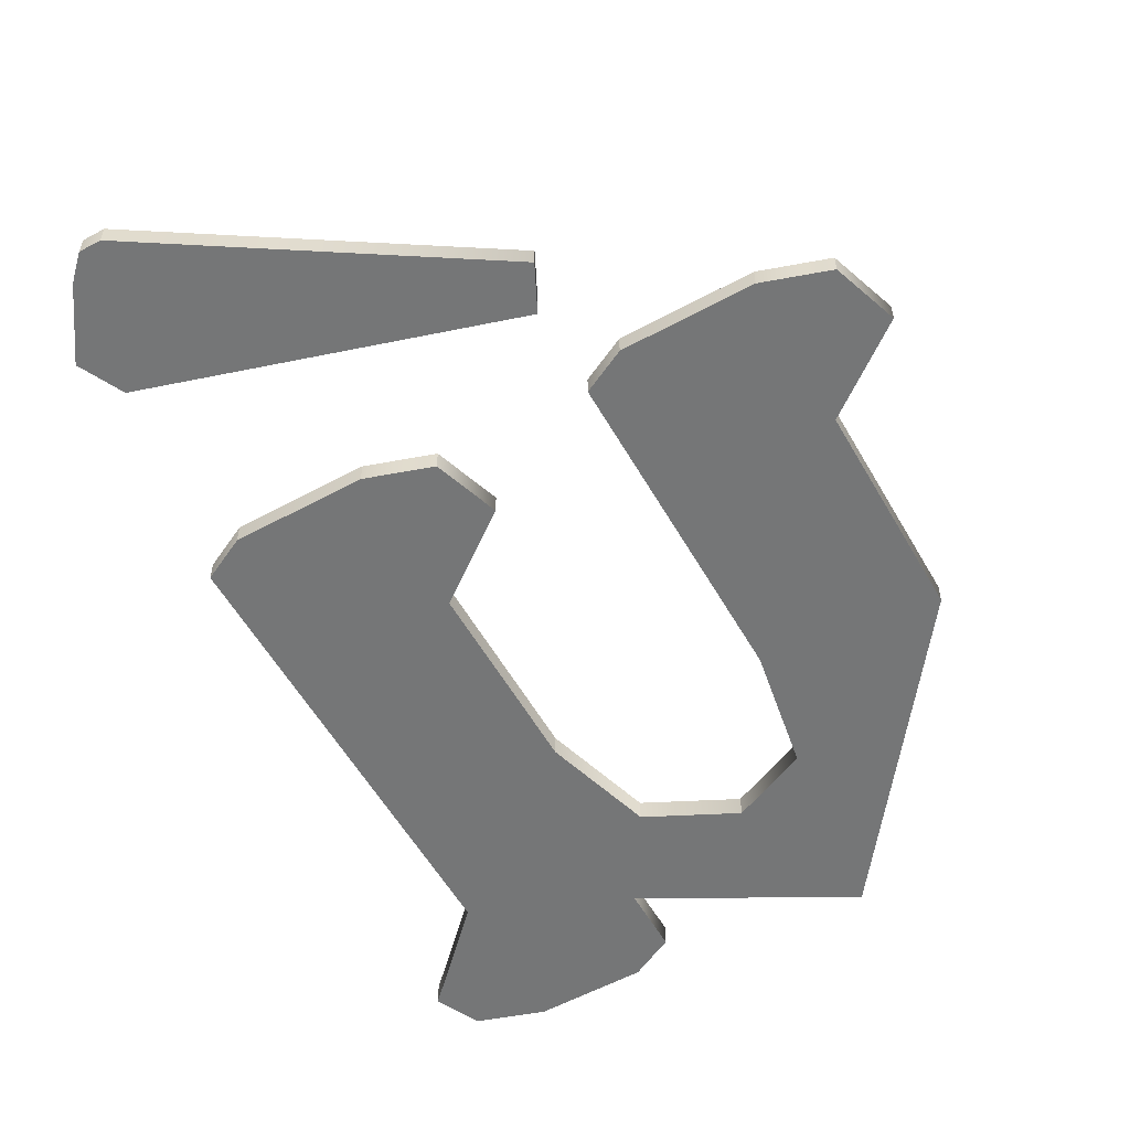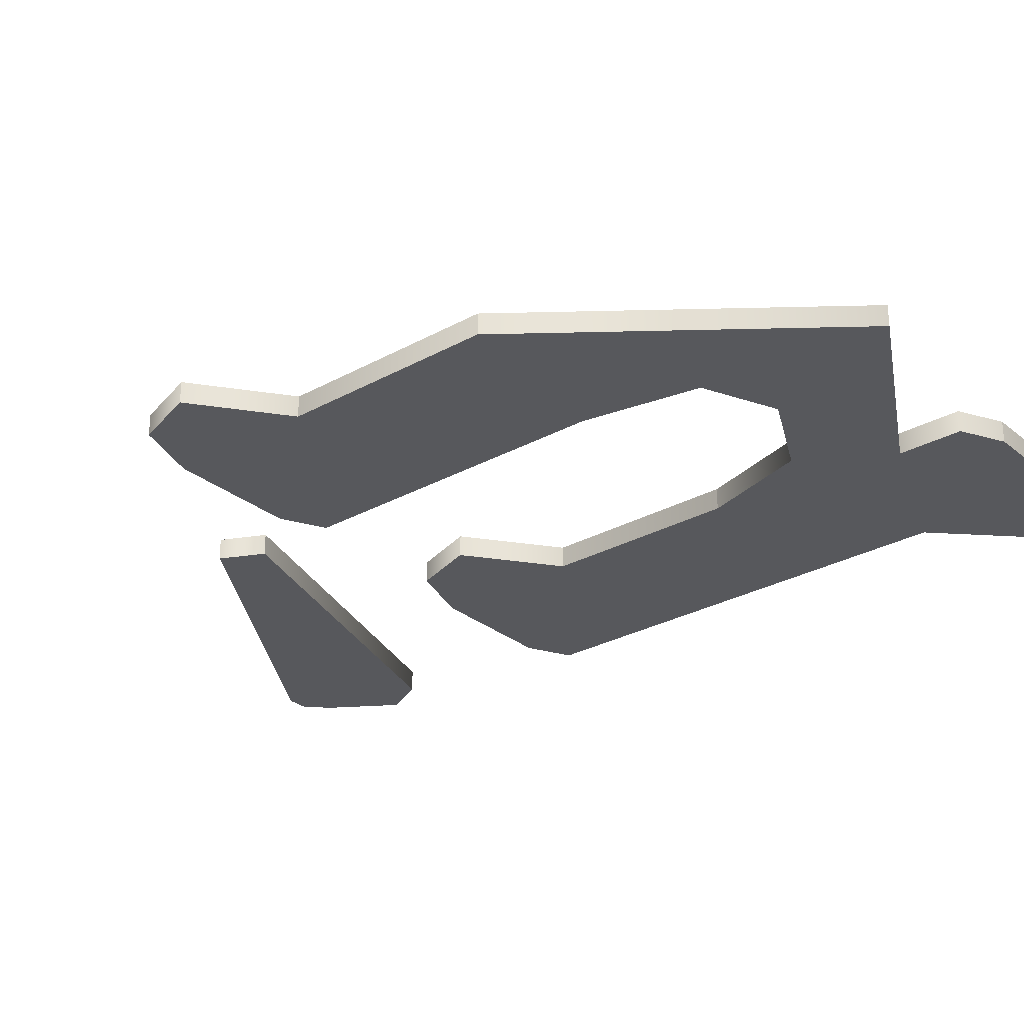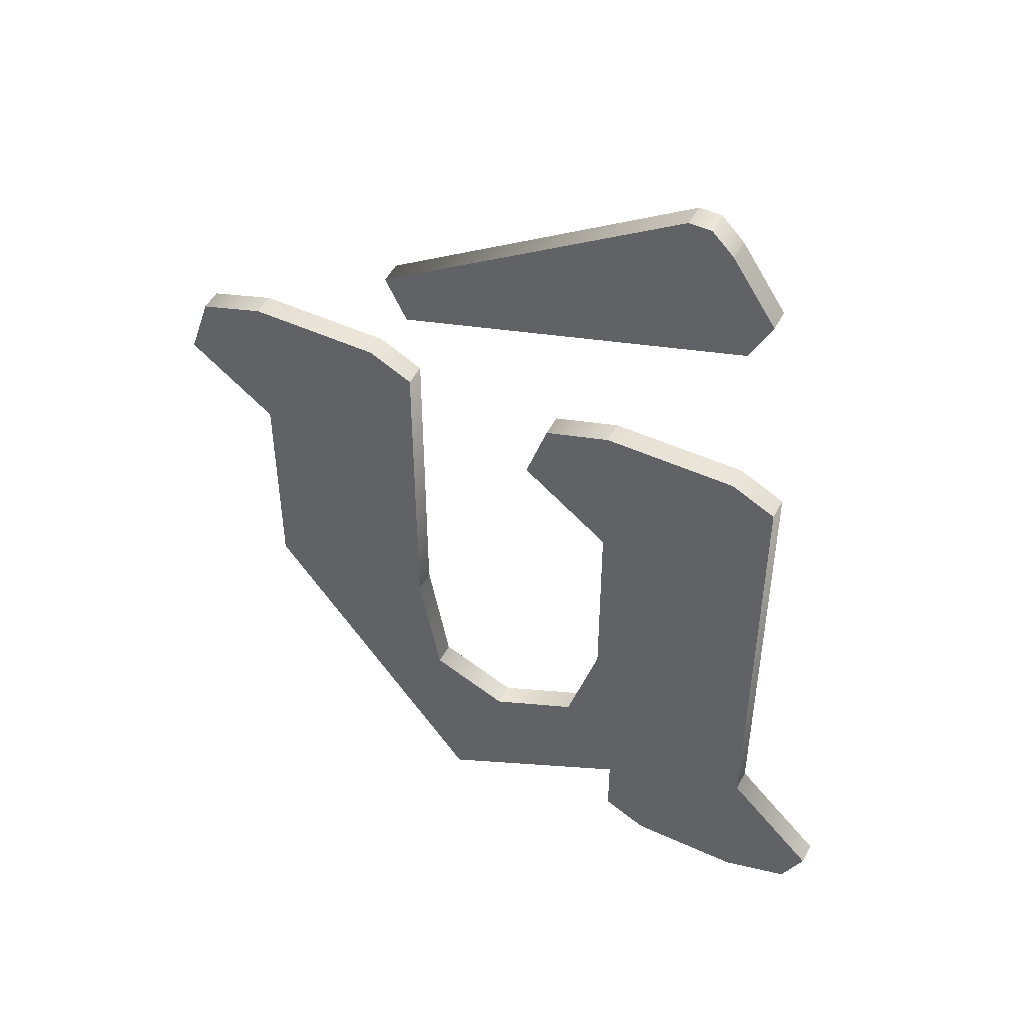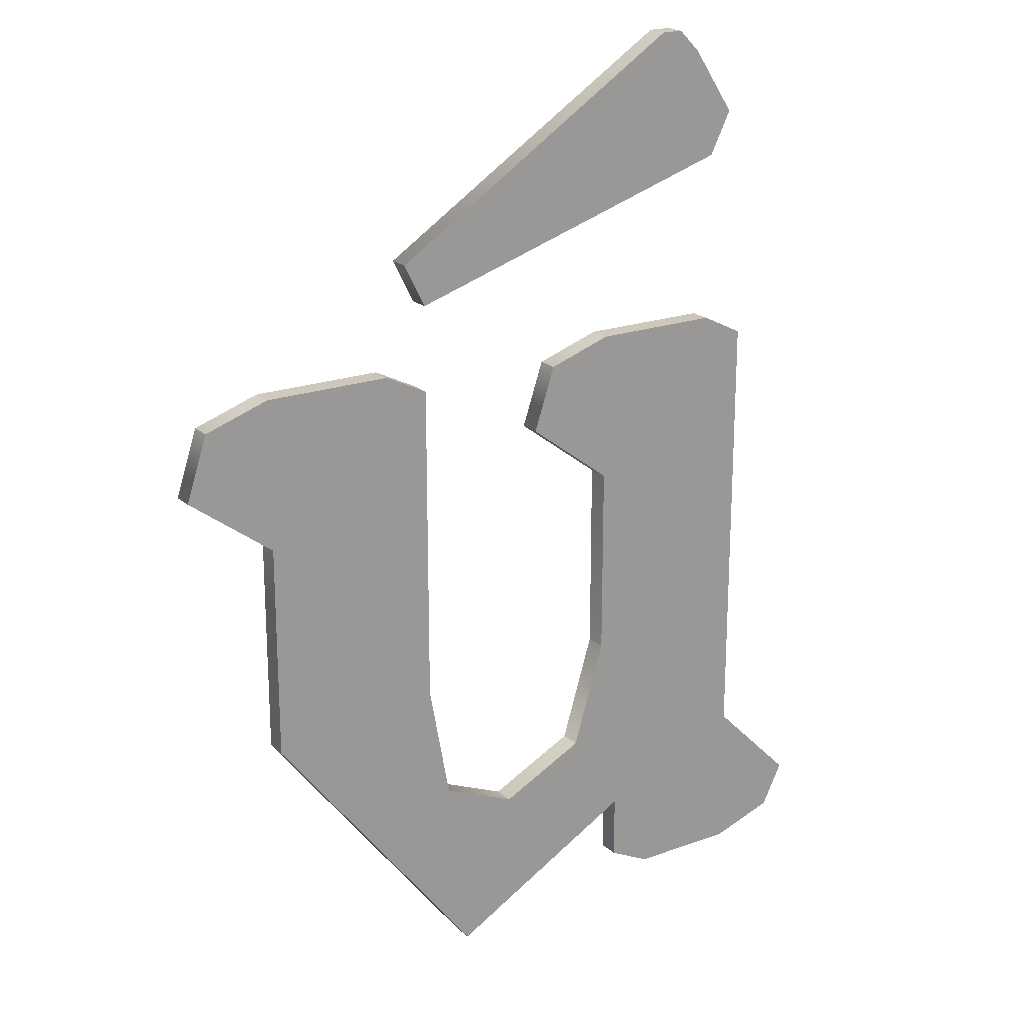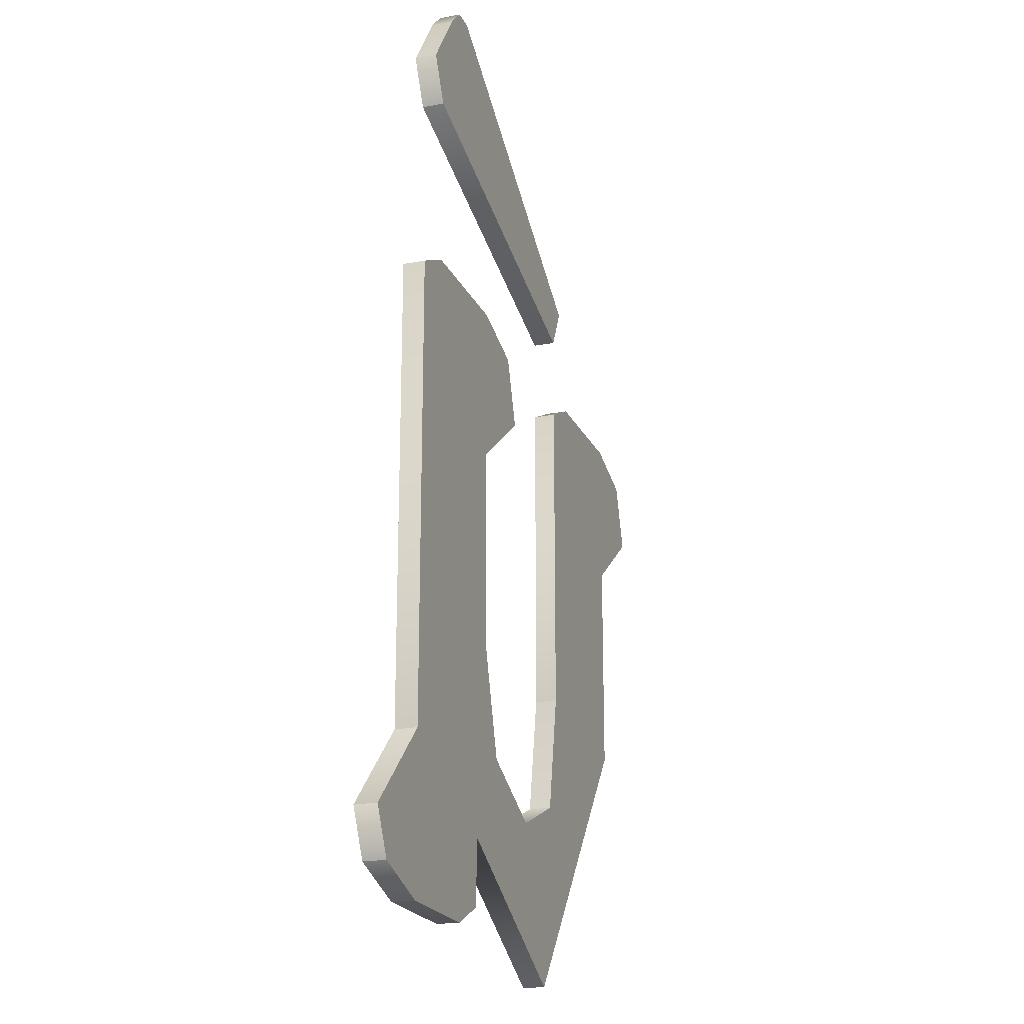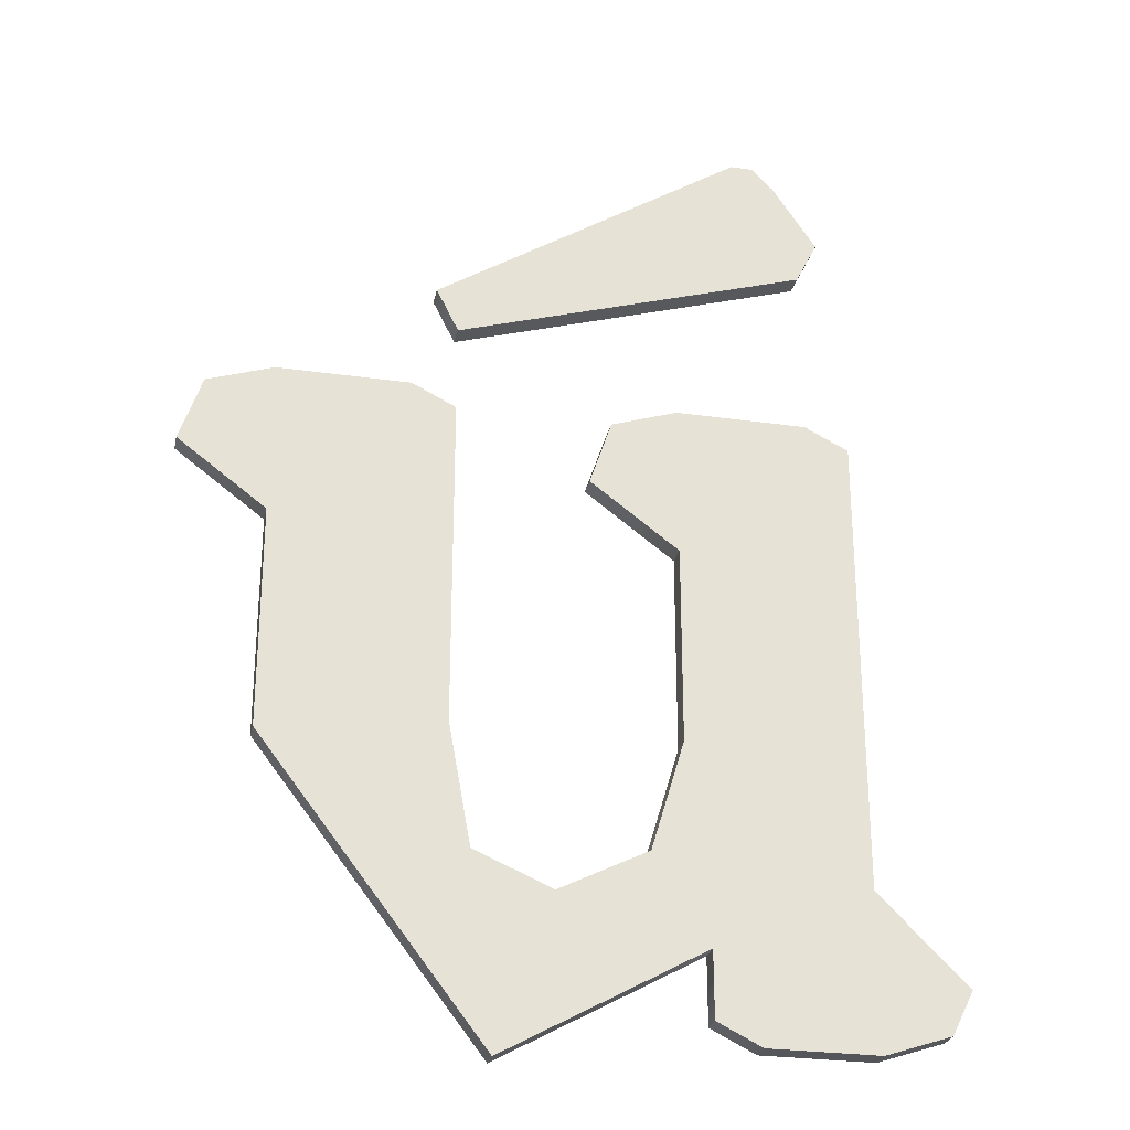
<metadata>
{"format":"obj","ext":"obj","renderer":"f3d","projection":"perspective","resolution":1024,"background":"white","views":[{"elev":-56.7,"azim":-150.5,"up":"+Z"},{"elev":-28.6,"azim":-50.3,"up":"+Z"},{"elev":49.2,"azim":26.9,"up":"+Y"},{"elev":20.6,"azim":-33.3,"up":"+Y"},{"elev":-20.8,"azim":109.2,"up":"+Y"},{"elev":-27.4,"azim":-12.3,"up":"+Y"}]}
</metadata>
<code>
v 30 37 0
v 31 39 0
v 30 37 1
v 31 39 0
v 31 39 1
v 30 37 1
v 31 39 0
v 29 42 0
v 31 39 1
v 29 42 0
v 29 42 1
v 31 39 1
v 29 42 0
v 28 43 0
v 29 42 1
v 28 43 0
v 28 43 1
v 29 42 1
v 28 43 0
v 27 43 0
v 28 43 1
v 27 43 0
v 27 43 1
v 28 43 1
v 27 43 0
v 13 34 0
v 27 43 1
v 13 34 0
v 13 34 1
v 27 43 1
v 13 34 0
v 14 32 0
v 13 34 1
v 14 32 0
v 14 32 1
v 13 34 1
v 14 32 0
v 30 37 0
v 14 32 1
v 30 37 0
v 30 37 1
v 14 32 1
v 30 29 0
v 24 29 0
v 30 29 1
v 24 29 0
v 24 29 1
v 30 29 1
v 24 29 0
v 21 28 0
v 24 29 1
v 21 28 0
v 21 28 1
v 24 29 1
v 21 28 0
v 20 25 0
v 21 28 1
v 20 25 0
v 20 25 1
v 21 28 1
v 20 25 0
v 24 22 0
v 20 25 1
v 24 22 0
v 24 22 1
v 20 25 1
v 24 22 0
v 24 13 0
v 24 22 1
v 24 13 0
v 24 13 1
v 24 22 1
v 24 13 0
v 22.5 8 0
v 24 13 1
v 22.5 8 0
v 22.5 8 1
v 24 13 1
v 22.5 8 0
v 18.5 6 0
v 22.5 8 1
v 18.5 6 0
v 18.5 6 1
v 22.5 8 1
v 18.5 6 0
v 15 7.5 0
v 18.5 6 1
v 15 7.5 0
v 15 7.5 1
v 18.5 6 1
v 15 7.5 0
v 14 13 0
v 15 7.5 1
v 14 13 0
v 14 13 1
v 15 7.5 1
v 14 13 0
v 14 28 0
v 14 13 1
v 14 28 0
v 14 28 1
v 14 13 1
v 14 28 0
v 12 29 0
v 14 28 1
v 12 29 0
v 12 29 1
v 14 28 1
v 12 29 0
v 6 29 0
v 12 29 1
v 6 29 0
v 6 29 1
v 12 29 1
v 6 29 0
v 3 28 0
v 6 29 1
v 3 28 0
v 3 28 1
v 6 29 1
v 3 28 0
v 2 25 0
v 3 28 1
v 2 25 0
v 2 25 1
v 3 28 1
v 2 25 0
v 6 22 0
v 2 25 1
v 6 22 0
v 6 22 1
v 2 25 1
v 6 22 0
v 6 12 0
v 6 22 1
v 6 12 0
v 6 12 1
v 6 22 1
v 6 12 0
v 16 -1 0
v 6 12 1
v 16 -1 0
v 16 -1 1
v 6 12 1
v 16 -1 0
v 25 4 0
v 16 -1 1
v 25 4 0
v 25 4 1
v 16 -1 1
v 25 4 0
v 25 1 0
v 25 4 1
v 25 1 0
v 25 1 1
v 25 4 1
v 25 1 0
v 27 0 0
v 25 1 1
v 27 0 0
v 27 0 1
v 25 1 1
v 27 0 0
v 32 0 0
v 27 0 1
v 32 0 0
v 32 0 1
v 27 0 1
v 32 0 0
v 35 1 0
v 32 0 1
v 35 1 0
v 35 1 1
v 32 0 1
v 35 1 0
v 36 3 0
v 35 1 1
v 36 3 0
v 36 3 1
v 35 1 1
v 36 3 0
v 32 7 0
v 36 3 1
v 32 7 0
v 32 7 1
v 36 3 1
v 32 7 0
v 32 28 0
v 32 7 1
v 32 28 0
v 32 28 1
v 32 7 1
v 32 28 0
v 30 29 0
v 32 28 1
v 30 29 0
v 30 29 1
v 32 28 1
v 32 28 1
v 24 29 1
v 21 28 1
v 21 28 1
v 24 22 1
v 32 7 1
v 24 22 1
v 24 13 1
v 32 7 1
v 22.5 8 1
v 18.5 6 1
v 32 7 1
v 18.5 6 1
v 36 3 1
v 32 7 1
v 25 4 1
v 25 1 1
v 36 3 1
v 21 28 1
v 20 25 1
v 24 22 1
v 18.5 6 1
v 25 4 1
v 36 3 1
v 25 1 1
v 32 0 1
v 35 1 1
v 29 42 1
v 28 43 1
v 27 43 1
v 29 42 1
v 27 43 1
v 13 34 1
v 25 1 1
v 35 1 1
v 36 3 1
v 31 39 1
v 13 34 1
v 30 37 1
v 30 37 1
v 13 34 1
v 14 32 1
v 14 28 1
v 3 28 1
v 14 13 1
v 14 13 1
v 6 22 1
v 6 12 1
v 15 7.5 1
v 6 12 1
v 16 -1 1
v 14 13 1
v 3 28 1
v 6 22 1
v 13 34 1
v 31 39 1
v 29 42 1
v 6 22 1
v 3 28 1
v 2 25 1
v 14 13 1
v 6 12 1
v 15 7.5 1
v 24 13 1
v 22.5 8 1
v 32 7 1
v 16 -1 1
v 25 4 1
v 18.5 6 1
v 14 28 1
v 6 29 1
v 3 28 1
v 15 7.5 1
v 16 -1 1
v 18.5 6 1
v 14 28 1
v 12 29 1
v 6 29 1
v 25 1 1
v 27 0 1
v 32 0 1
v 32 28 1
v 21 28 1
v 32 7 1
v 30 29 1
v 24 29 1
v 32 28 1
v 32 28 0
v 21 28 0
v 24 29 0
v 21 28 0
v 32 7 0
v 24 22 0
v 24 22 0
v 32 7 0
v 24 13 0
v 22.5 8 0
v 32 7 0
v 18.5 6 0
v 18.5 6 0
v 32 7 0
v 36 3 0
v 25 4 0
v 36 3 0
v 25 1 0
v 21 28 0
v 24 22 0
v 20 25 0
v 18.5 6 0
v 36 3 0
v 25 4 0
v 25 1 0
v 35 1 0
v 32 0 0
v 29 42 0
v 27 43 0
v 28 43 0
v 29 42 0
v 13 34 0
v 27 43 0
v 25 1 0
v 36 3 0
v 35 1 0
v 31 39 0
v 30 37 0
v 13 34 0
v 30 37 0
v 14 32 0
v 13 34 0
v 14 28 0
v 14 13 0
v 3 28 0
v 14 13 0
v 6 12 0
v 6 22 0
v 15 7.5 0
v 16 -1 0
v 6 12 0
v 14 13 0
v 6 22 0
v 3 28 0
v 13 34 0
v 29 42 0
v 31 39 0
v 6 22 0
v 2 25 0
v 3 28 0
v 14 13 0
v 15 7.5 0
v 6 12 0
v 24 13 0
v 32 7 0
v 22.5 8 0
v 16 -1 0
v 18.5 6 0
v 25 4 0
v 14 28 0
v 3 28 0
v 6 29 0
v 15 7.5 0
v 18.5 6 0
v 16 -1 0
v 14 28 0
v 6 29 0
v 12 29 0
v 25 1 0
v 32 0 0
v 27 0 0
v 32 28 0
v 32 7 0
v 21 28 0
v 30 29 0
v 32 28 0
v 24 29 0
f 1 2 3
f 4 5 6
f 7 8 9
f 10 11 12
f 13 14 15
f 16 17 18
f 19 20 21
f 22 23 24
f 25 26 27
f 28 29 30
f 31 32 33
f 34 35 36
f 37 38 39
f 40 41 42
f 43 44 45
f 46 47 48
f 49 50 51
f 52 53 54
f 55 56 57
f 58 59 60
f 61 62 63
f 64 65 66
f 67 68 69
f 70 71 72
f 73 74 75
f 76 77 78
f 79 80 81
f 82 83 84
f 85 86 87
f 88 89 90
f 91 92 93
f 94 95 96
f 97 98 99
f 100 101 102
f 103 104 105
f 106 107 108
f 109 110 111
f 112 113 114
f 115 116 117
f 118 119 120
f 121 122 123
f 124 125 126
f 127 128 129
f 130 131 132
f 133 134 135
f 136 137 138
f 139 140 141
f 142 143 144
f 145 146 147
f 148 149 150
f 151 152 153
f 154 155 156
f 157 158 159
f 160 161 162
f 163 164 165
f 166 167 168
f 169 170 171
f 172 173 174
f 175 176 177
f 178 179 180
f 181 182 183
f 184 185 186
f 187 188 189
f 190 191 192
f 193 194 195
f 196 197 198
f 199 200 201
f 202 203 204
f 205 206 207
f 208 209 210
f 211 212 213
f 214 215 216
f 217 218 219
f 220 221 222
f 223 224 225
f 226 227 228
f 229 230 231
f 232 233 234
f 235 236 237
f 238 239 240
f 241 242 243
f 244 245 246
f 247 248 249
f 250 251 252
f 253 254 255
f 256 257 258
f 259 260 261
f 262 263 264
f 265 266 267
f 268 269 270
f 271 272 273
f 274 275 276
f 277 278 279
f 280 281 282
f 283 284 285
f 286 287 288
f 289 290 291
f 292 293 294
f 295 296 297
f 298 299 300
f 301 302 303
f 304 305 306
f 307 308 309
f 310 311 312
f 313 314 315
f 316 317 318
f 319 320 321
f 322 323 324
f 325 326 327
f 328 329 330
f 331 332 333
f 334 335 336
f 337 338 339
f 340 341 342
f 343 344 345
f 346 347 348
f 349 350 351
f 352 353 354
f 355 356 357
f 358 359 360
f 361 362 363
f 364 365 366
f 367 368 369
f 370 371 372

</code>
